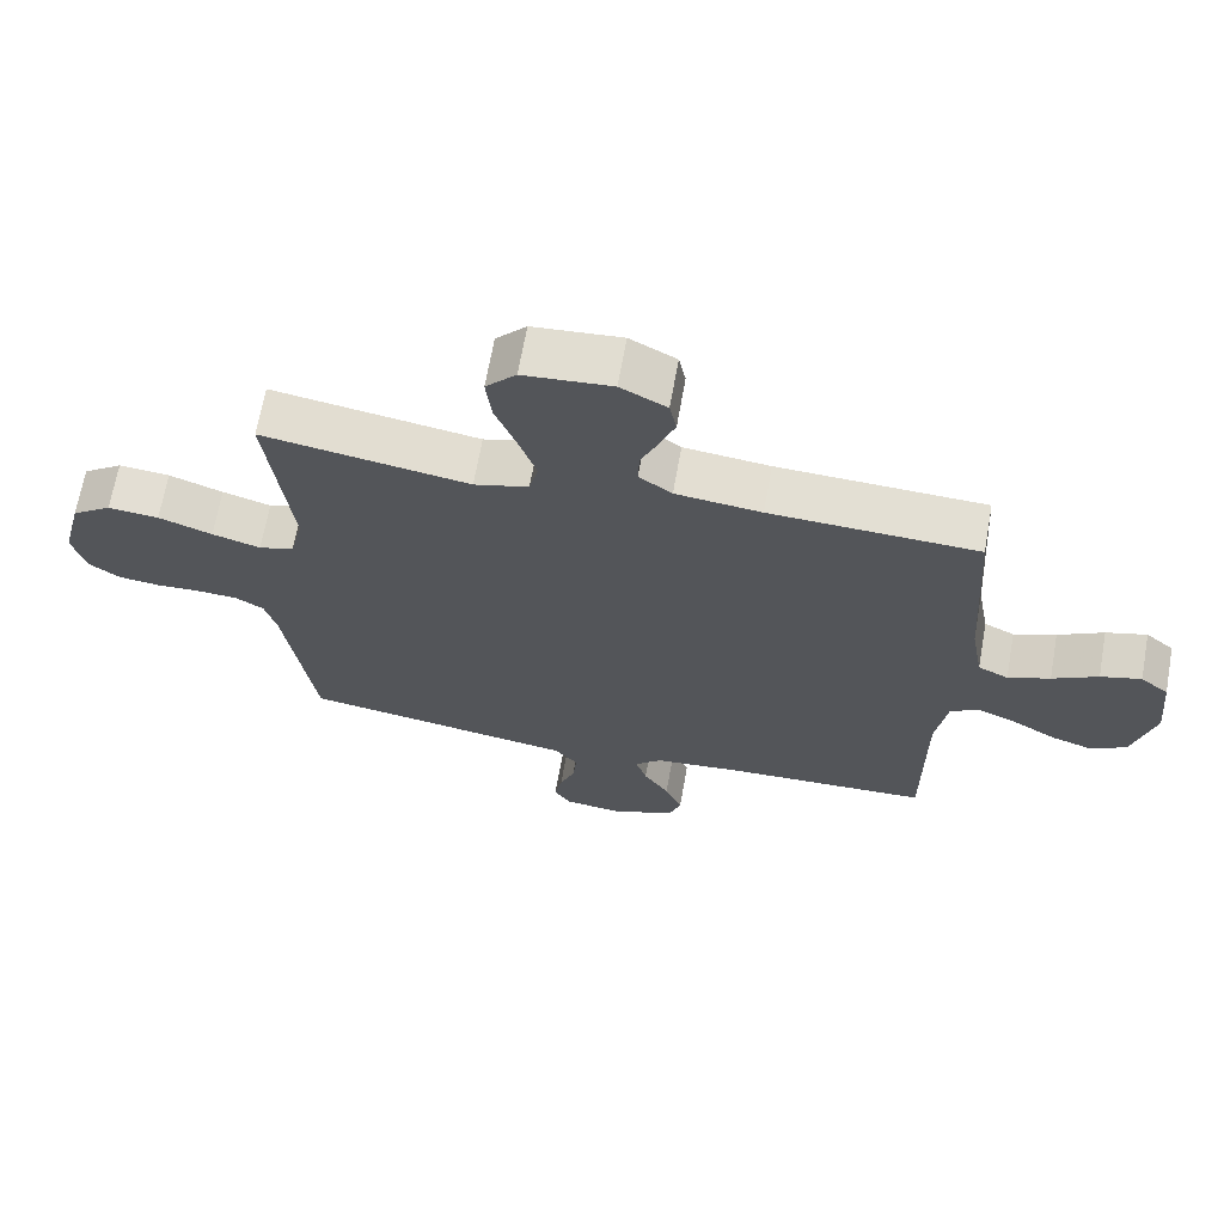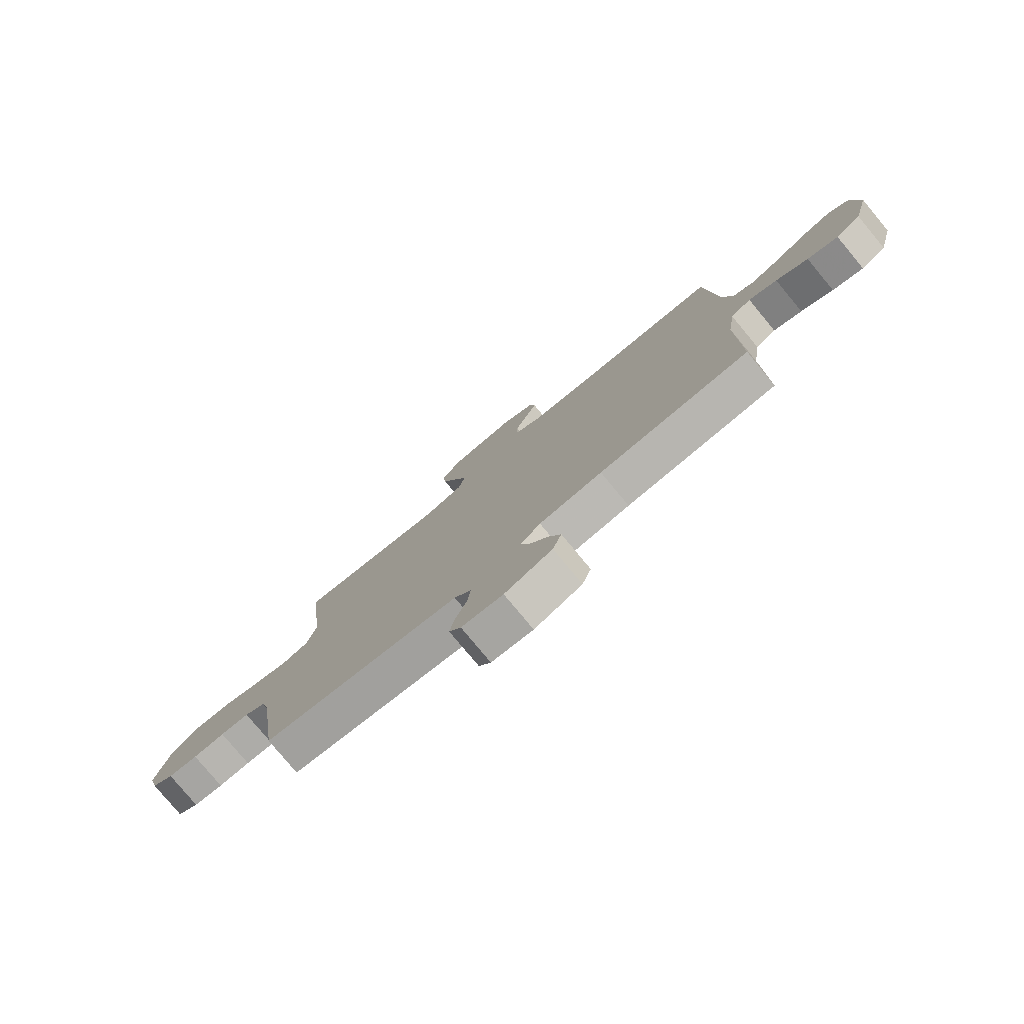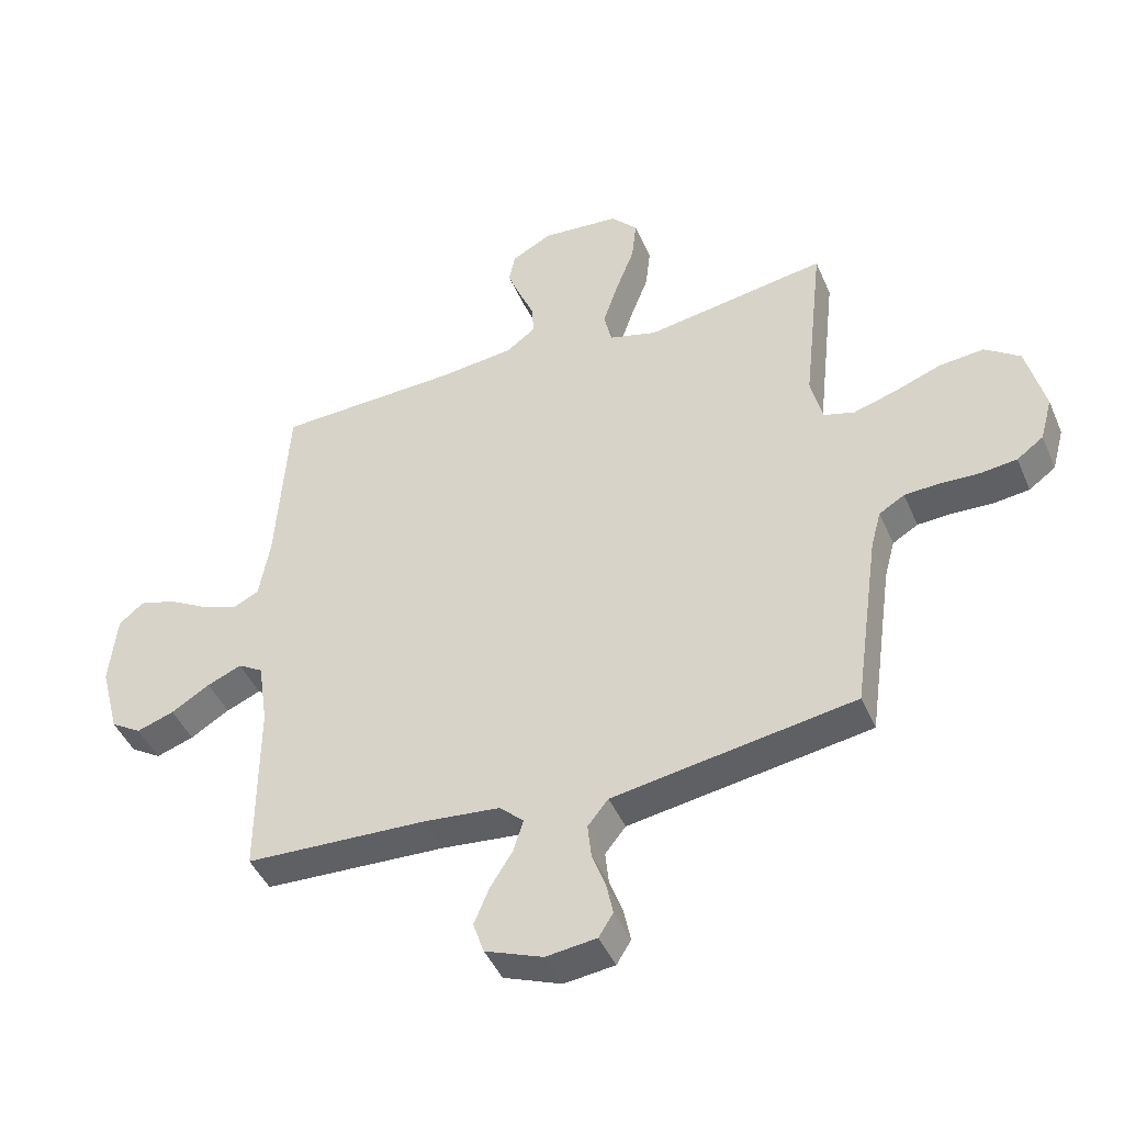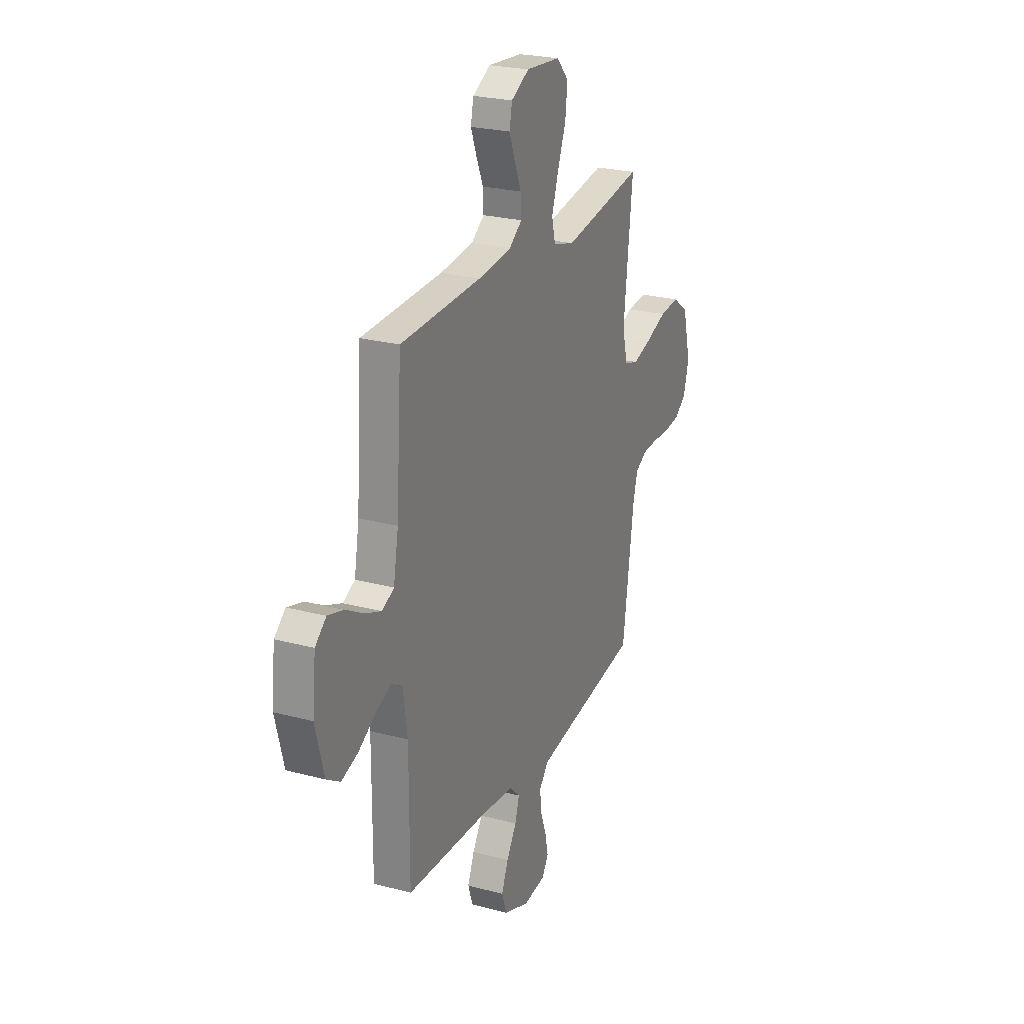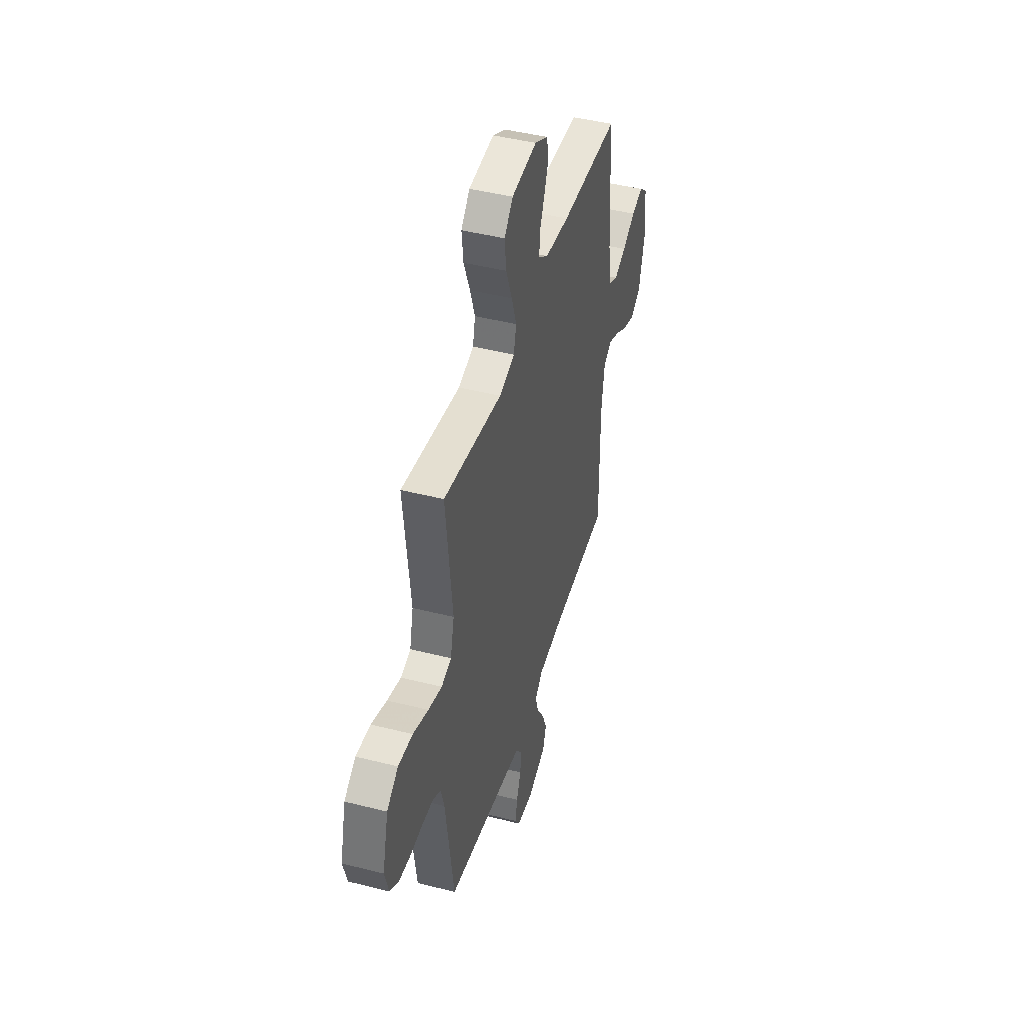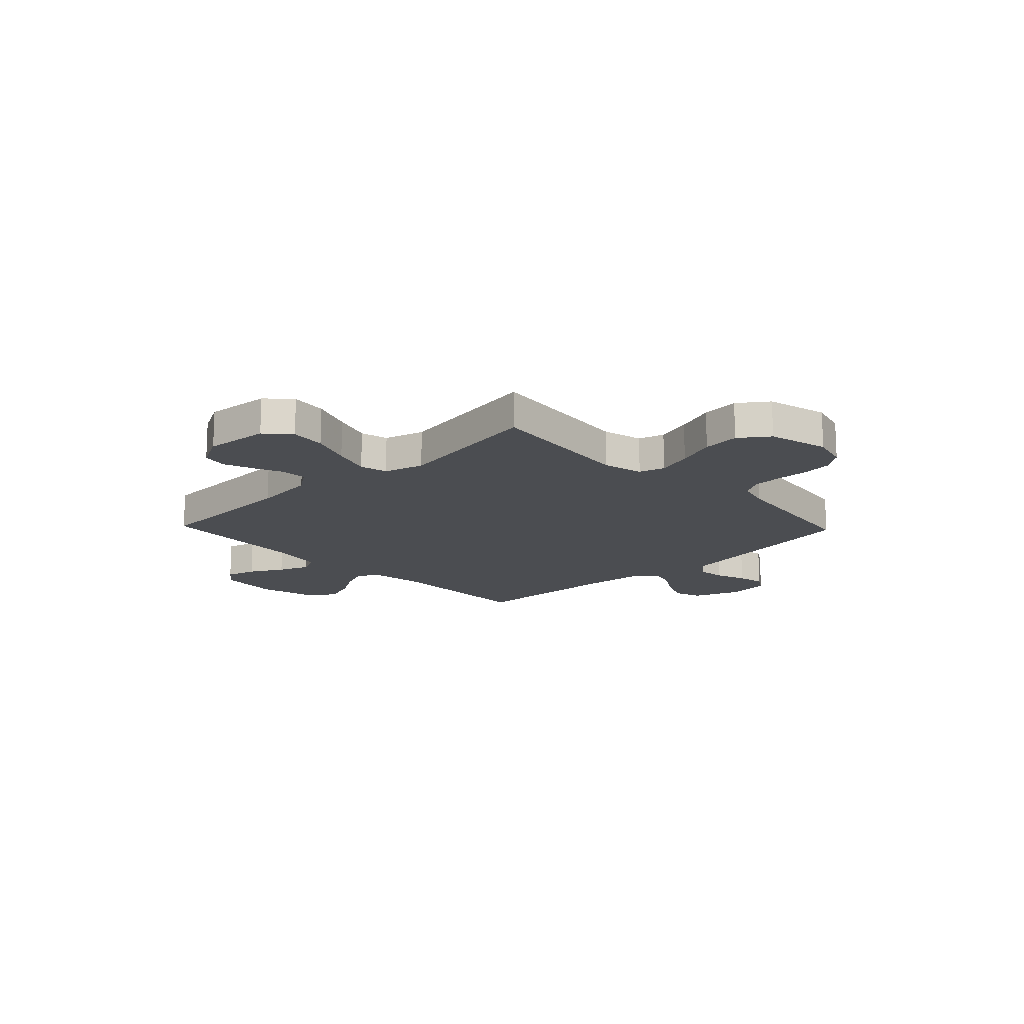
<metadata>
{"format":"obj","ext":"obj","renderer":"f3d","projection":"perspective","resolution":1024,"background":"white","views":[{"elev":67.3,"azim":-169.9,"up":"+Z"},{"elev":-79.0,"azim":-140.3,"up":"+Z"},{"elev":-44.6,"azim":22.4,"up":"+Z"},{"elev":24.5,"azim":-66.4,"up":"+Z"},{"elev":45.0,"azim":106.4,"up":"+Z"},{"elev":-15.9,"azim":43.7,"up":"+Y"}]}
</metadata>
<code>
v -0.5 0.07 0.5
v -0.2 0.07 0.512
v -0.076 0.07 0.526
v -0.028 0.07 0.561
v -0.03 0.07 0.612
v -0.055 0.07 0.67
v -0.077 0.07 0.728
v -0.067 0.07 0.778
v 0 0.07 0.814
v 0.128 0.07 0.803
v 0.172 0.07 0.755
v 0.164 0.07 0.684
v 0.133 0.07 0.603
v 0.108 0.07 0.528
v 0.121 0.07 0.473
v 0.2 0.07 0.451
v 0.5 0.07 0.5
v 0.467 0.07 0.2
v 0.486 0.07 0.12
v 0.537 0.07 0.105
v 0.607 0.07 0.126
v 0.685 0.07 0.155
v 0.759 0.07 0.162
v 0.817 0.07 0.12
v 0.847 0.07 0
v 0.827 0.07 -0.073
v 0.783 0.07 -0.105
v 0.723 0.07 -0.112
v 0.659 0.07 -0.109
v 0.601 0.07 -0.112
v 0.559 0.07 -0.137
v 0.542 0.07 -0.2
v 0.5 0.07 -0.5
v 0.2 0.07 -0.548
v 0.102 0.07 -0.564
v 0.068 0.07 -0.606
v 0.074 0.07 -0.662
v 0.096 0.07 -0.722
v 0.107 0.07 -0.776
v 0.083 0.07 -0.814
v 0 0.07 -0.824
v -0.095 0.07 -0.787
v -0.113 0.07 -0.734
v -0.088 0.07 -0.674
v -0.051 0.07 -0.615
v -0.035 0.07 -0.563
v -0.074 0.07 -0.526
v -0.2 0.07 -0.513
v -0.5 0.07 -0.5
v -0.499 0.07 -0.2
v -0.515 0.07 -0.092
v -0.556 0.07 -0.067
v -0.613 0.07 -0.091
v -0.677 0.07 -0.13
v -0.739 0.07 -0.151
v -0.79 0.07 -0.119
v -0.821 0.07 0
v -0.809 0.07 0.12
v -0.768 0.07 0.155
v -0.709 0.07 0.138
v -0.643 0.07 0.101
v -0.582 0.07 0.077
v -0.538 0.07 0.099
v -0.52 0.07 0.2
v -0.5 0 0.5
v -0.2 0 0.512
v -0.076 0 0.526
v -0.028 0 0.561
v -0.03 0 0.612
v -0.055 0 0.67
v -0.077 0 0.728
v -0.067 0 0.778
v 0 0 0.814
v 0.128 0 0.803
v 0.172 0 0.755
v 0.164 0 0.684
v 0.133 0 0.603
v 0.108 0 0.528
v 0.121 0 0.473
v 0.2 0 0.451
v 0.5 0 0.5
v 0.467 0 0.2
v 0.486 0 0.12
v 0.537 0 0.105
v 0.607 0 0.126
v 0.685 0 0.155
v 0.759 0 0.162
v 0.817 0 0.12
v 0.847 0 0
v 0.827 0 -0.073
v 0.783 0 -0.105
v 0.723 0 -0.112
v 0.659 0 -0.109
v 0.601 0 -0.112
v 0.559 0 -0.137
v 0.542 0 -0.2
v 0.5 0 -0.5
v 0.2 0 -0.548
v 0.102 0 -0.564
v 0.068 0 -0.606
v 0.074 0 -0.662
v 0.096 0 -0.722
v 0.107 0 -0.776
v 0.083 0 -0.814
v 0 0 -0.824
v -0.095 0 -0.787
v -0.113 0 -0.734
v -0.088 0 -0.674
v -0.051 0 -0.615
v -0.035 0 -0.563
v -0.074 0 -0.526
v -0.2 0 -0.513
v -0.5 0 -0.5
v -0.499 0 -0.2
v -0.515 0 -0.092
v -0.556 0 -0.067
v -0.613 0 -0.091
v -0.677 0 -0.13
v -0.739 0 -0.151
v -0.79 0 -0.119
v -0.821 0 0
v -0.809 0 0.12
v -0.768 0 0.155
v -0.709 0 0.138
v -0.643 0 0.101
v -0.582 0 0.077
v -0.538 0 0.099
v -0.52 0 0.2
f 58 59 60 61
f 58 61 62
f 57 58 62
f 56 57 62
f 53 54 55 56
f 52 53 56 62
f 51 52 62 63
f 48 49 50
f 47 48 50 51
f 46 47 51 63
f 42 43 44 45
f 42 45 46
f 41 42 46
f 40 41 46
f 37 38 39 40
f 36 37 40 46
f 35 36 46 63
f 32 33 34
f 31 32 34 35
f 26 27 28 29
f 26 29 30
f 25 26 30
f 24 25 30
f 21 22 23 24
f 20 21 24 30
f 19 20 30 31
f 16 17 18
f 15 16 18 19
f 10 11 12 13
f 10 13 14
f 9 10 14
f 8 9 14 15
f 5 6 7 8
f 64 1 2
f 64 2 3
f 63 64 3 4
f 35 63 4
f 15 19 31 35
f 15 35 4 5
f 5 8 15
f 125 124 123 122
f 126 125 122
f 126 122 121
f 126 121 120
f 120 119 118 117
f 126 120 117 116
f 127 126 116 115
f 114 113 112
f 115 114 112 111
f 127 115 111 110
f 109 108 107 106
f 110 109 106
f 110 106 105
f 110 105 104
f 104 103 102 101
f 110 104 101 100
f 127 110 100 99
f 98 97 96
f 99 98 96 95
f 93 92 91 90
f 94 93 90
f 94 90 89
f 94 89 88
f 88 87 86 85
f 94 88 85 84
f 95 94 84 83
f 82 81 80
f 83 82 80 79
f 77 76 75 74
f 78 77 74
f 78 74 73
f 79 78 73 72
f 72 71 70 69
f 66 65 128
f 67 66 128
f 68 67 128 127
f 68 127 99
f 99 95 83 79
f 69 68 99 79
f 79 72 69
f 1 65 66 2
f 2 66 67 3
f 3 67 68 4
f 4 68 69 5
f 5 69 70 6
f 6 70 71 7
f 7 71 72 8
f 8 72 73 9
f 9 73 74 10
f 10 74 75 11
f 11 75 76 12
f 12 76 77 13
f 13 77 78 14
f 14 78 79 15
f 15 79 80 16
f 16 80 81 17
f 17 81 82 18
f 18 82 83 19
f 19 83 84 20
f 20 84 85 21
f 21 85 86 22
f 22 86 87 23
f 23 87 88 24
f 24 88 89 25
f 25 89 90 26
f 26 90 91 27
f 27 91 92 28
f 28 92 93 29
f 29 93 94 30
f 30 94 95 31
f 31 95 96 32
f 32 96 97 33
f 33 97 98 34
f 34 98 99 35
f 35 99 100 36
f 36 100 101 37
f 37 101 102 38
f 38 102 103 39
f 39 103 104 40
f 40 104 105 41
f 41 105 106 42
f 42 106 107 43
f 43 107 108 44
f 44 108 109 45
f 45 109 110 46
f 46 110 111 47
f 47 111 112 48
f 48 112 113 49
f 49 113 114 50
f 50 114 115 51
f 51 115 116 52
f 52 116 117 53
f 53 117 118 54
f 54 118 119 55
f 55 119 120 56
f 56 120 121 57
f 57 121 122 58
f 58 122 123 59
f 59 123 124 60
f 60 124 125 61
f 61 125 126 62
f 62 126 127 63
f 63 127 128 64
f 64 128 65 1

</code>
